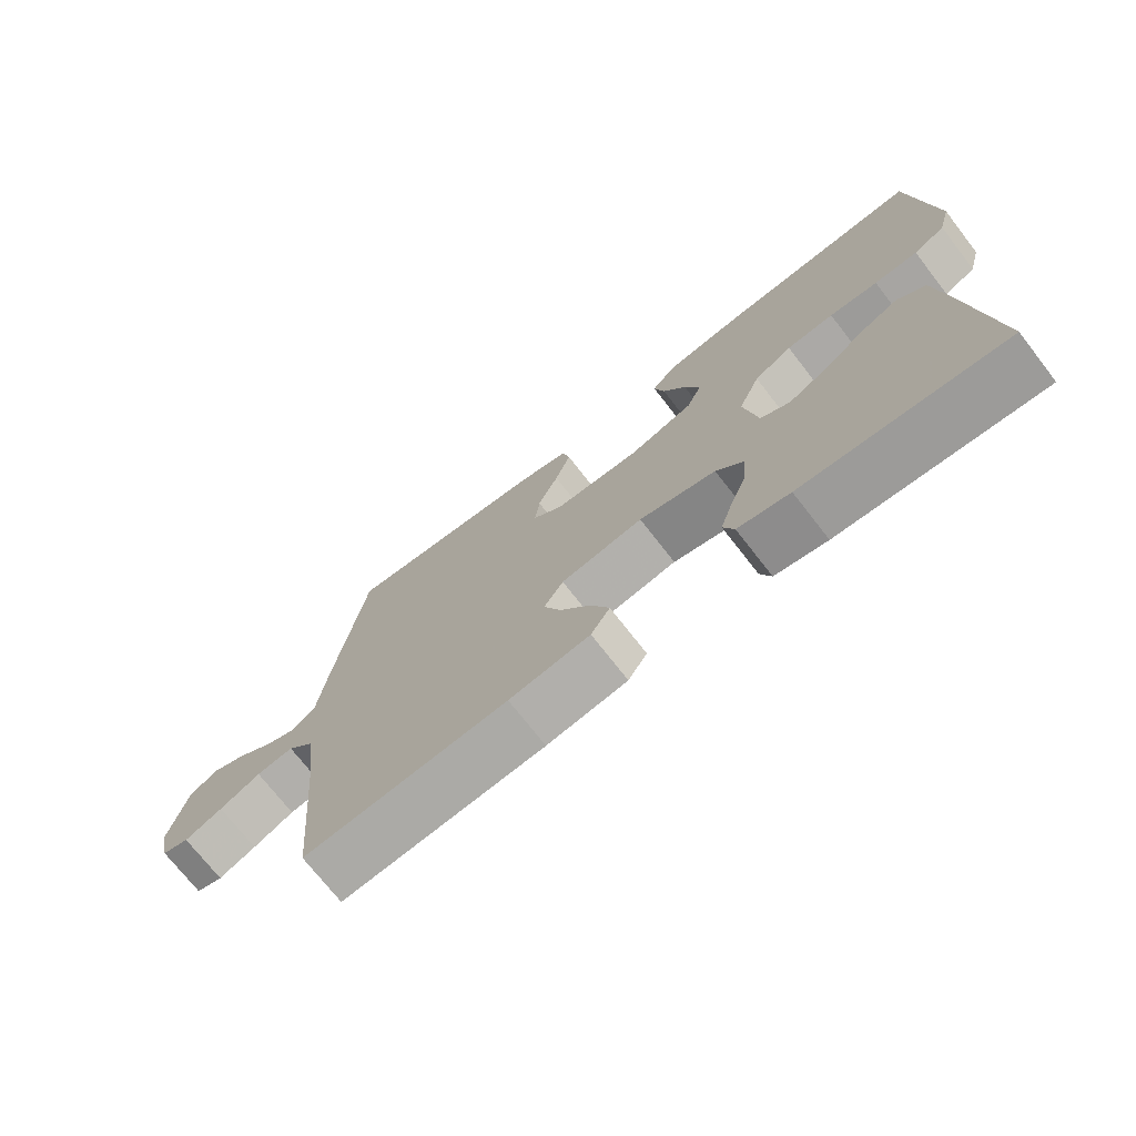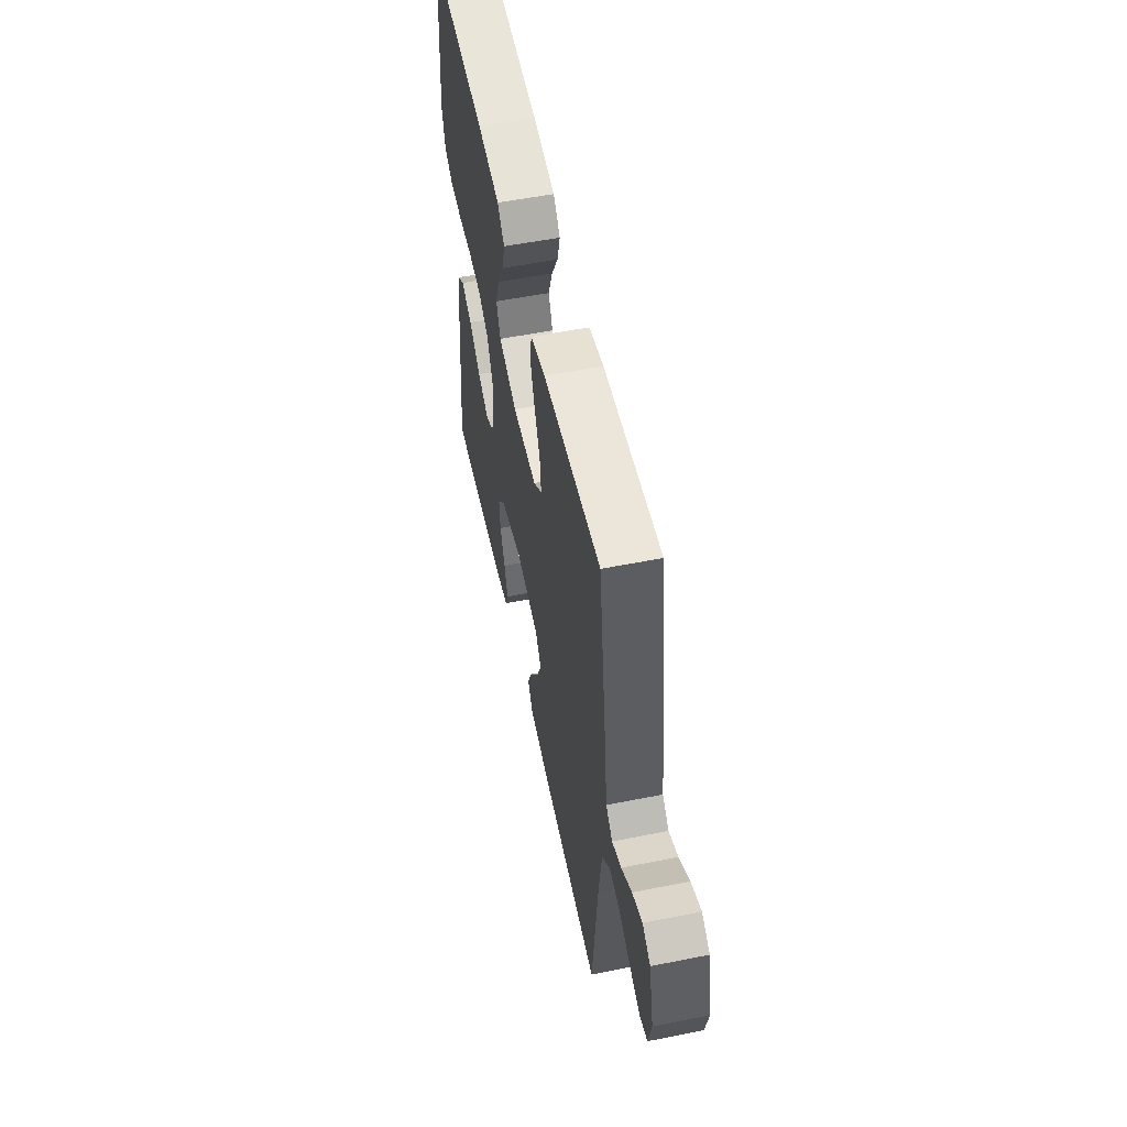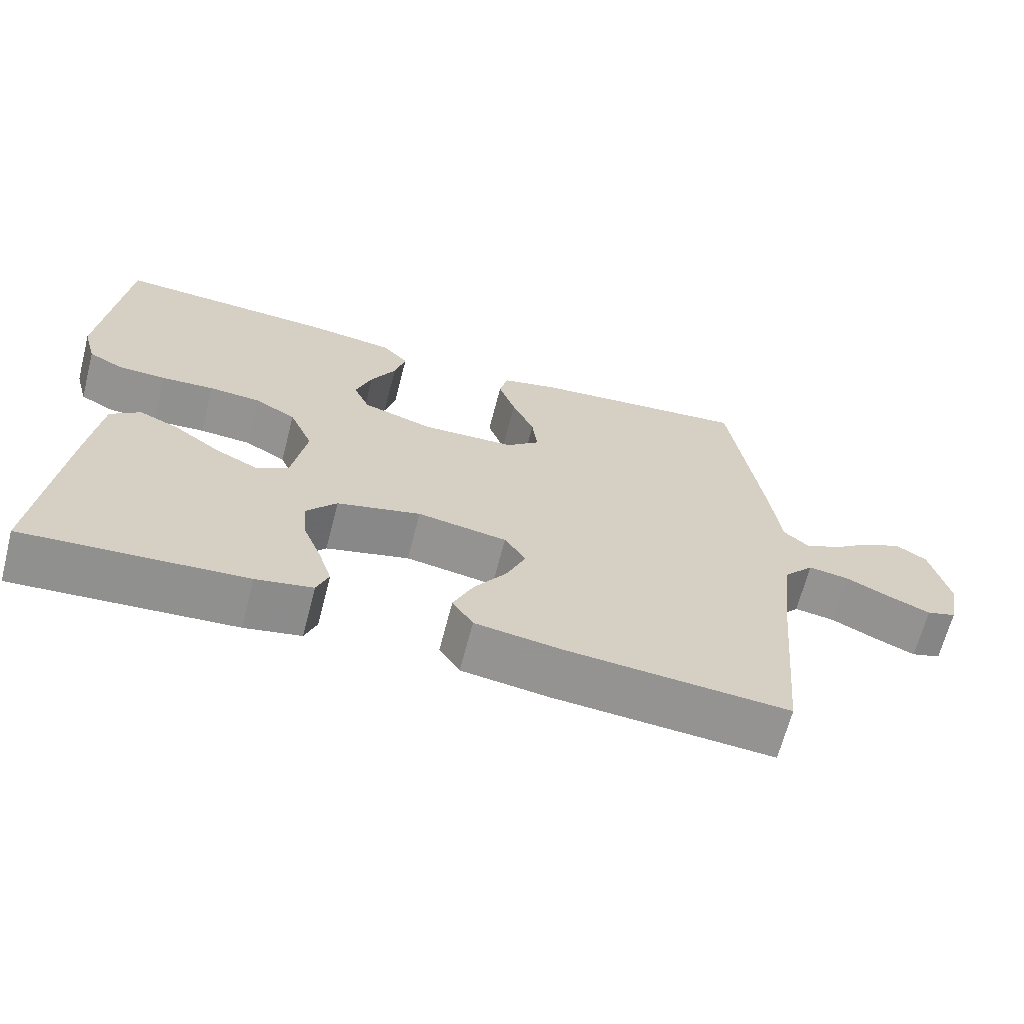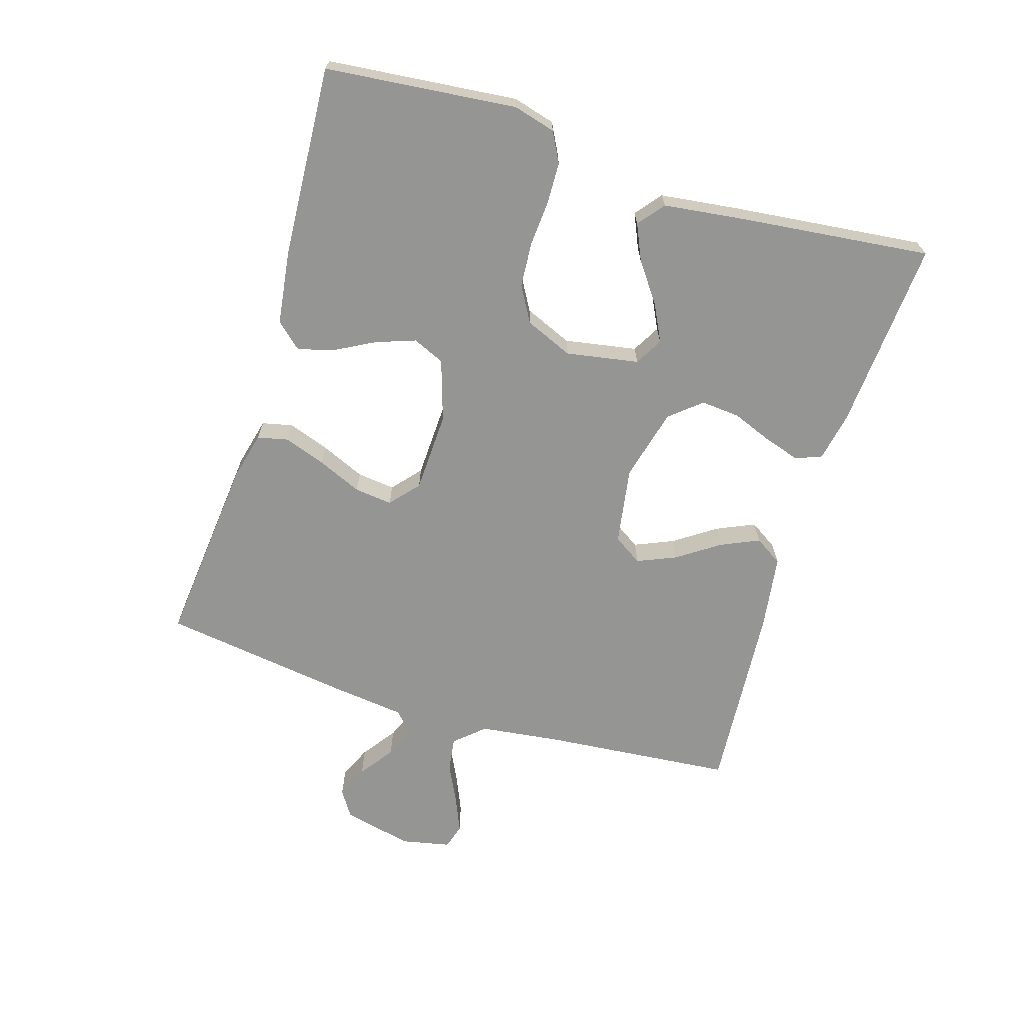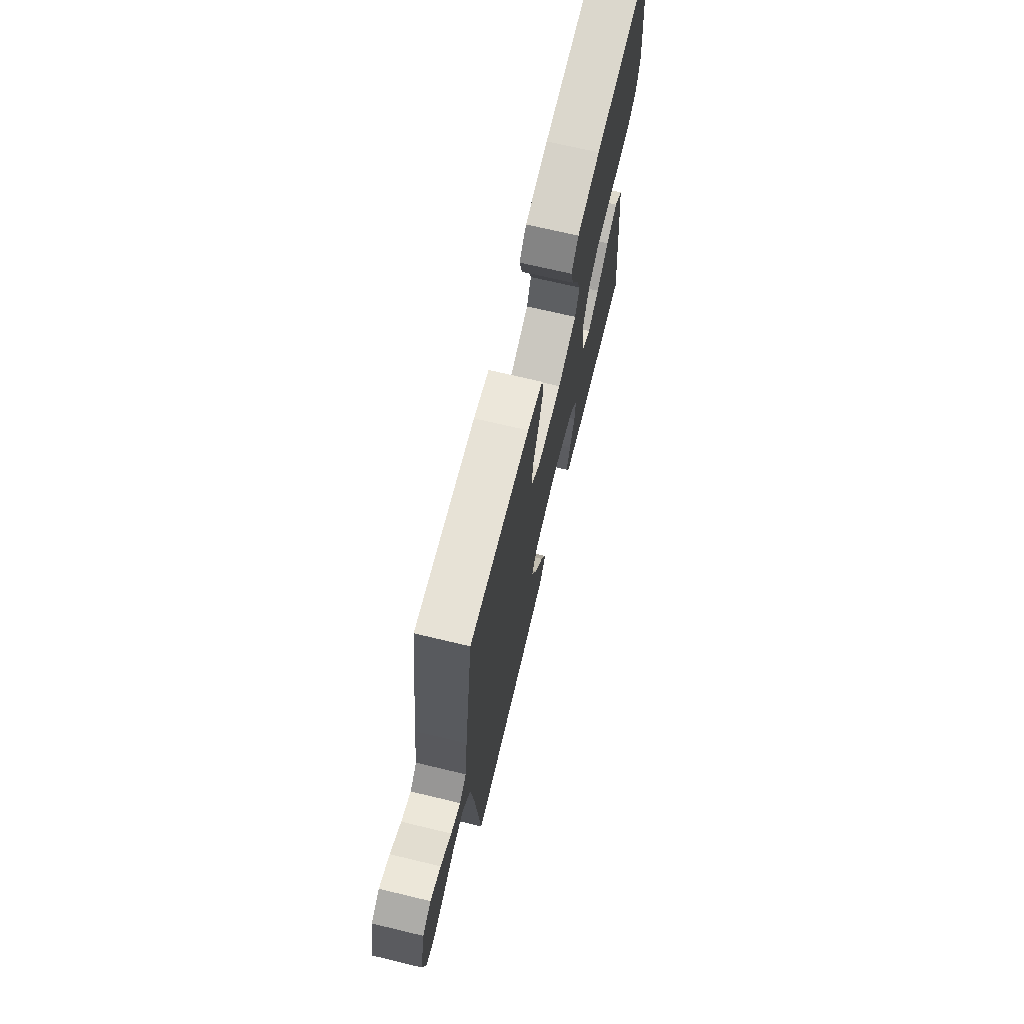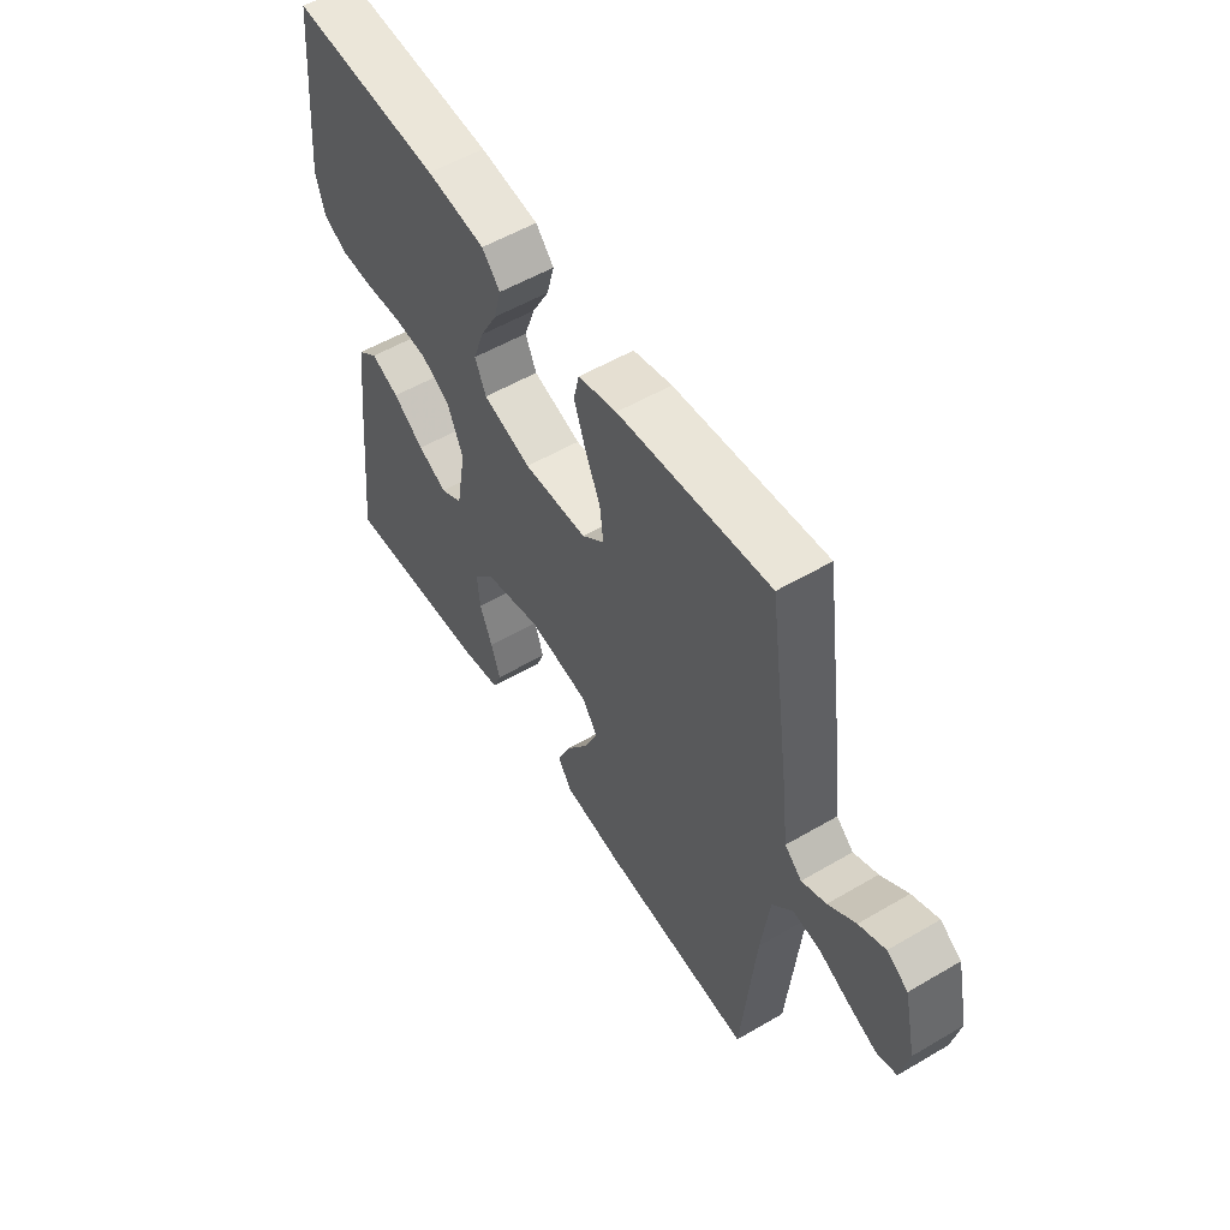
<metadata>
{"format":"obj","ext":"obj","renderer":"f3d","projection":"perspective","resolution":1024,"background":"white","views":[{"elev":-72.7,"azim":37.9,"up":"+Z"},{"elev":54.9,"azim":-101.9,"up":"+Z"},{"elev":-66.3,"azim":165.5,"up":"+Z"},{"elev":-67.3,"azim":72.9,"up":"+Y"},{"elev":69.6,"azim":-76.5,"up":"+Z"},{"elev":54.8,"azim":-121.8,"up":"+Z"}]}
</metadata>
<code>
v -0.5 0.07 -0.5
v -0.527 0.07 -0.2
v -0.543 0.07 -0.073
v -0.584 0.07 -0.027
v -0.639 0.07 -0.035
v -0.7 0.07 -0.065
v -0.756 0.07 -0.089
v -0.796 0.07 -0.077
v -0.812 0.07 0
v -0.787 0.07 0.11
v -0.745 0.07 0.137
v -0.693 0.07 0.114
v -0.639 0.07 0.075
v -0.591 0.07 0.054
v -0.557 0.07 0.084
v -0.543 0.07 0.2
v -0.5 0.07 0.5
v -0.2 0.07 0.47
v -0.123 0.07 0.451
v -0.112 0.07 0.403
v -0.135 0.07 0.337
v -0.165 0.07 0.268
v -0.172 0.07 0.208
v -0.127 0.07 0.169
v 0 0.07 0.164
v 0.096 0.07 0.195
v 0.118 0.07 0.245
v 0.096 0.07 0.307
v 0.062 0.07 0.37
v 0.047 0.07 0.426
v 0.083 0.07 0.466
v 0.2 0.07 0.482
v 0.5 0.07 0.5
v 0.53 0.07 0.2
v 0.512 0.07 0.134
v 0.465 0.07 0.109
v 0.4 0.07 0.107
v 0.328 0.07 0.112
v 0.258 0.07 0.107
v 0.202 0.07 0.075
v 0.17 0.07 0
v 0.19 0.07 -0.114
v 0.234 0.07 -0.139
v 0.292 0.07 -0.11
v 0.354 0.07 -0.065
v 0.41 0.07 -0.04
v 0.451 0.07 -0.073
v 0.467 0.07 -0.2
v 0.5 0.07 -0.5
v 0.2 0.07 -0.479
v 0.123 0.07 -0.464
v 0.107 0.07 -0.423
v 0.125 0.07 -0.366
v 0.15 0.07 -0.303
v 0.155 0.07 -0.242
v 0.114 0.07 -0.193
v 0 0.07 -0.164
v -0.122 0.07 -0.184
v -0.151 0.07 -0.229
v -0.125 0.07 -0.29
v -0.08 0.07 -0.356
v -0.053 0.07 -0.416
v -0.081 0.07 -0.46
v -0.2 0.07 -0.477
v -0.5 0 -0.5
v -0.527 0 -0.2
v -0.543 0 -0.073
v -0.584 0 -0.027
v -0.639 0 -0.035
v -0.7 0 -0.065
v -0.756 0 -0.089
v -0.796 0 -0.077
v -0.812 0 0
v -0.787 0 0.11
v -0.745 0 0.137
v -0.693 0 0.114
v -0.639 0 0.075
v -0.591 0 0.054
v -0.557 0 0.084
v -0.543 0 0.2
v -0.5 0 0.5
v -0.2 0 0.47
v -0.123 0 0.451
v -0.112 0 0.403
v -0.135 0 0.337
v -0.165 0 0.268
v -0.172 0 0.208
v -0.127 0 0.169
v 0 0 0.164
v 0.096 0 0.195
v 0.118 0 0.245
v 0.096 0 0.307
v 0.062 0 0.37
v 0.047 0 0.426
v 0.083 0 0.466
v 0.2 0 0.482
v 0.5 0 0.5
v 0.53 0 0.2
v 0.512 0 0.134
v 0.465 0 0.109
v 0.4 0 0.107
v 0.328 0 0.112
v 0.258 0 0.107
v 0.202 0 0.075
v 0.17 0 0
v 0.19 0 -0.114
v 0.234 0 -0.139
v 0.292 0 -0.11
v 0.354 0 -0.065
v 0.41 0 -0.04
v 0.451 0 -0.073
v 0.467 0 -0.2
v 0.5 0 -0.5
v 0.2 0 -0.479
v 0.123 0 -0.464
v 0.107 0 -0.423
v 0.125 0 -0.366
v 0.15 0 -0.303
v 0.155 0 -0.242
v 0.114 0 -0.193
v 0 0 -0.164
v -0.122 0 -0.184
v -0.151 0 -0.229
v -0.125 0 -0.29
v -0.08 0 -0.356
v -0.053 0 -0.416
v -0.081 0 -0.46
v -0.2 0 -0.477
f 64 1 2
f 63 64 2
f 62 63 2
f 61 62 2
f 60 61 2
f 59 60 2 3
f 58 59 3 4
f 57 58 4
f 52 53 54
f 51 52 54
f 50 51 54
f 49 50 54
f 48 49 54
f 47 48 54
f 46 47 54
f 45 46 54
f 44 45 54
f 43 44 54 55
f 42 43 55 56
f 36 37 38
f 35 36 38
f 34 35 38
f 33 34 38
f 32 33 38
f 31 32 38
f 30 31 38
f 29 30 38
f 28 29 38
f 27 28 38 39
f 26 27 39 40
f 20 21 22
f 19 20 22
f 18 19 22
f 17 18 22
f 16 17 22
f 15 16 22
f 14 15 22 23
f 11 12 13
f 10 11 13
f 9 10 13
f 8 9 13
f 7 8 13
f 6 7 13
f 5 6 13
f 4 5 13 14
f 14 23 24
f 4 14 24
f 57 4 24
f 57 24 25
f 56 57 25
f 42 56 25
f 41 42 25
f 25 26 40 41
f 66 65 128
f 66 128 127
f 66 127 126
f 66 126 125
f 66 125 124
f 67 66 124 123
f 68 67 123 122
f 68 122 121
f 118 117 116
f 118 116 115
f 118 115 114
f 118 114 113
f 118 113 112
f 118 112 111
f 118 111 110
f 118 110 109
f 118 109 108
f 119 118 108 107
f 120 119 107 106
f 102 101 100
f 102 100 99
f 102 99 98
f 102 98 97
f 102 97 96
f 102 96 95
f 102 95 94
f 102 94 93
f 102 93 92
f 103 102 92 91
f 104 103 91 90
f 86 85 84
f 86 84 83
f 86 83 82
f 86 82 81
f 86 81 80
f 86 80 79
f 87 86 79 78
f 77 76 75
f 77 75 74
f 77 74 73
f 77 73 72
f 77 72 71
f 77 71 70
f 77 70 69
f 78 77 69 68
f 88 87 78
f 88 78 68
f 88 68 121
f 89 88 121
f 89 121 120
f 89 120 106
f 89 106 105
f 105 104 90 89
f 1 65 66 2
f 2 66 67 3
f 3 67 68 4
f 4 68 69 5
f 5 69 70 6
f 6 70 71 7
f 7 71 72 8
f 8 72 73 9
f 9 73 74 10
f 10 74 75 11
f 11 75 76 12
f 12 76 77 13
f 13 77 78 14
f 14 78 79 15
f 15 79 80 16
f 16 80 81 17
f 17 81 82 18
f 18 82 83 19
f 19 83 84 20
f 20 84 85 21
f 21 85 86 22
f 22 86 87 23
f 23 87 88 24
f 24 88 89 25
f 25 89 90 26
f 26 90 91 27
f 27 91 92 28
f 28 92 93 29
f 29 93 94 30
f 30 94 95 31
f 31 95 96 32
f 32 96 97 33
f 33 97 98 34
f 34 98 99 35
f 35 99 100 36
f 36 100 101 37
f 37 101 102 38
f 38 102 103 39
f 39 103 104 40
f 40 104 105 41
f 41 105 106 42
f 42 106 107 43
f 43 107 108 44
f 44 108 109 45
f 45 109 110 46
f 46 110 111 47
f 47 111 112 48
f 48 112 113 49
f 49 113 114 50
f 50 114 115 51
f 51 115 116 52
f 52 116 117 53
f 53 117 118 54
f 54 118 119 55
f 55 119 120 56
f 56 120 121 57
f 57 121 122 58
f 58 122 123 59
f 59 123 124 60
f 60 124 125 61
f 61 125 126 62
f 62 126 127 63
f 63 127 128 64
f 64 128 65 1

</code>
